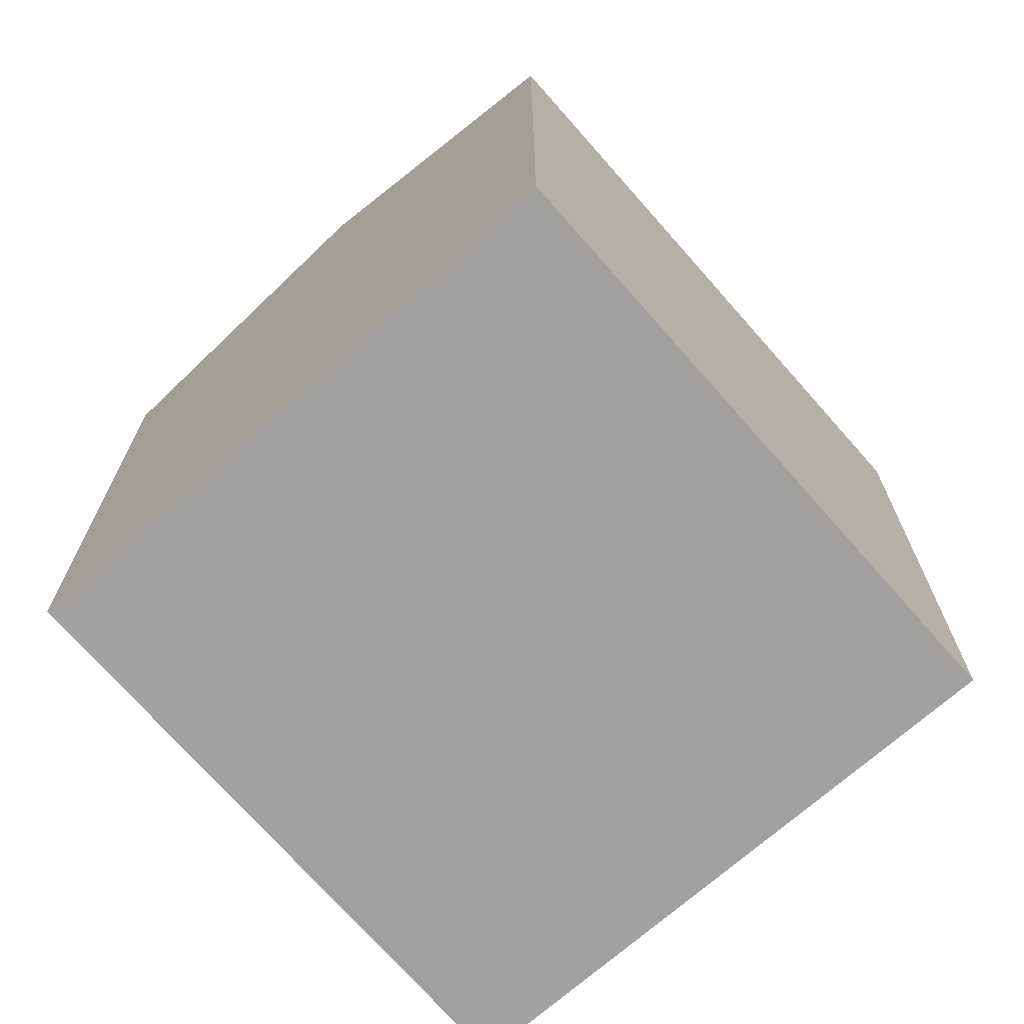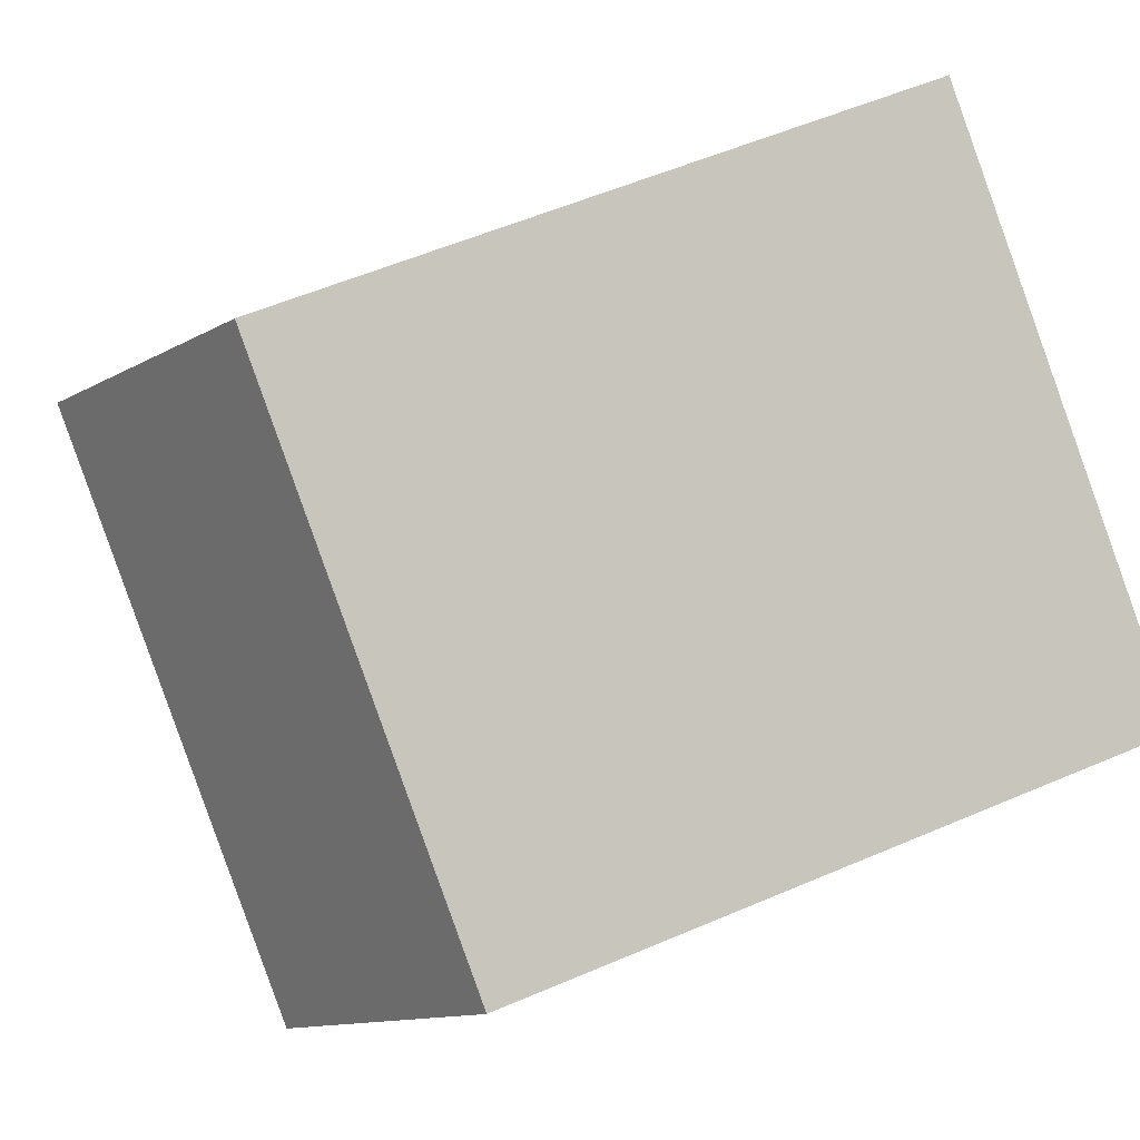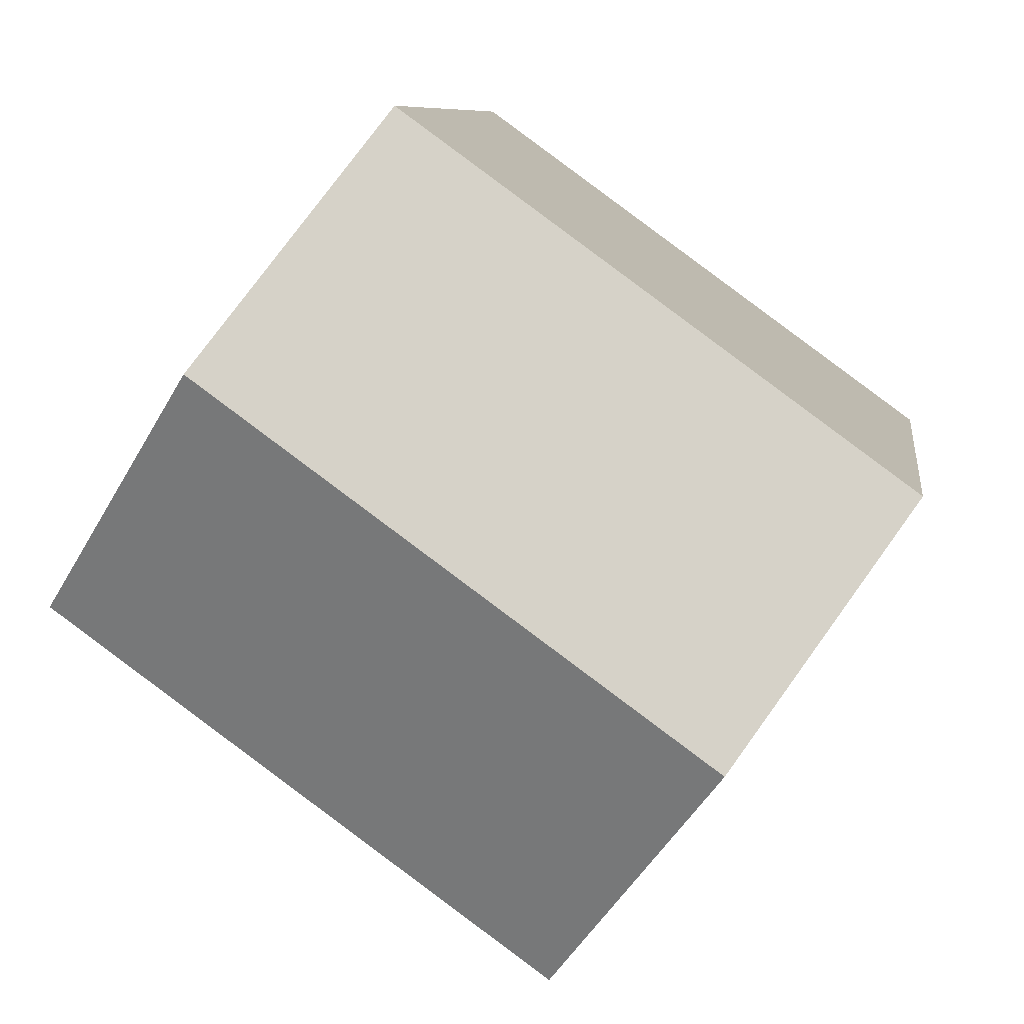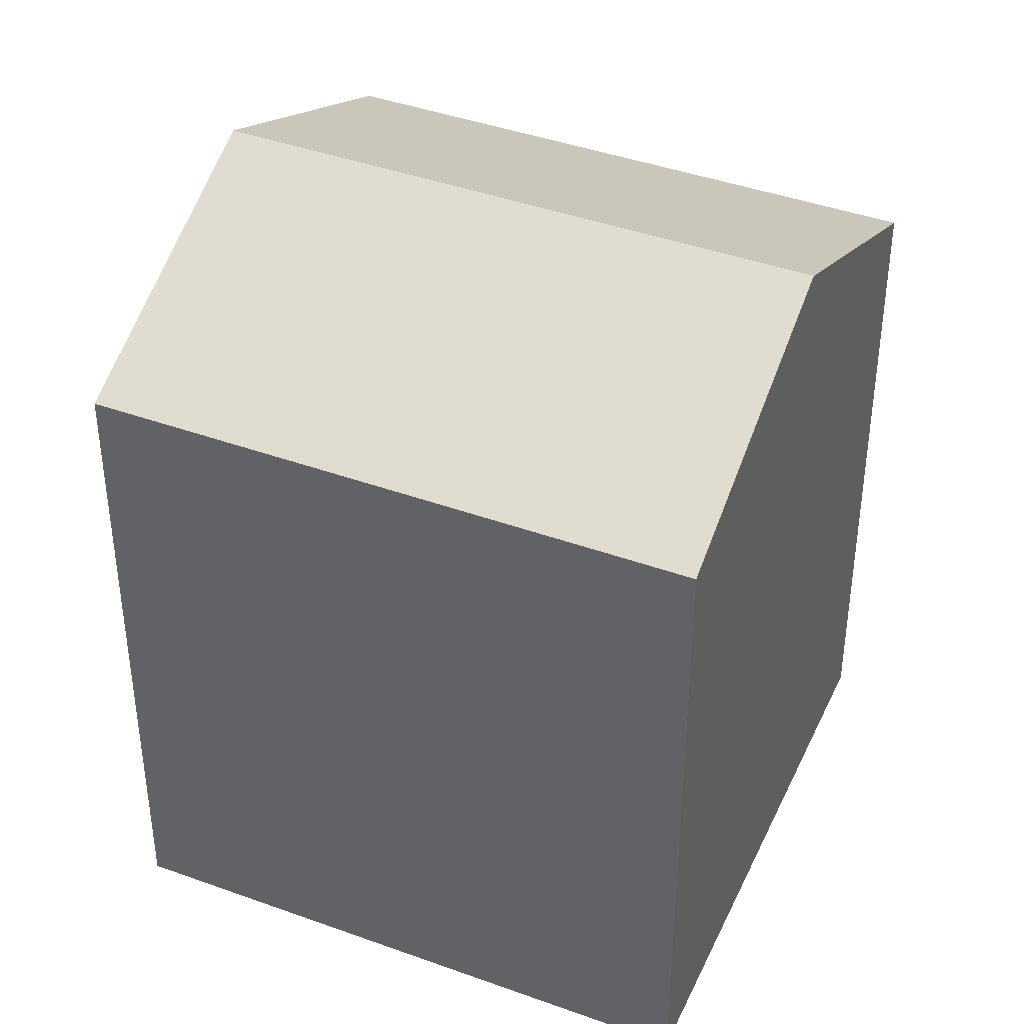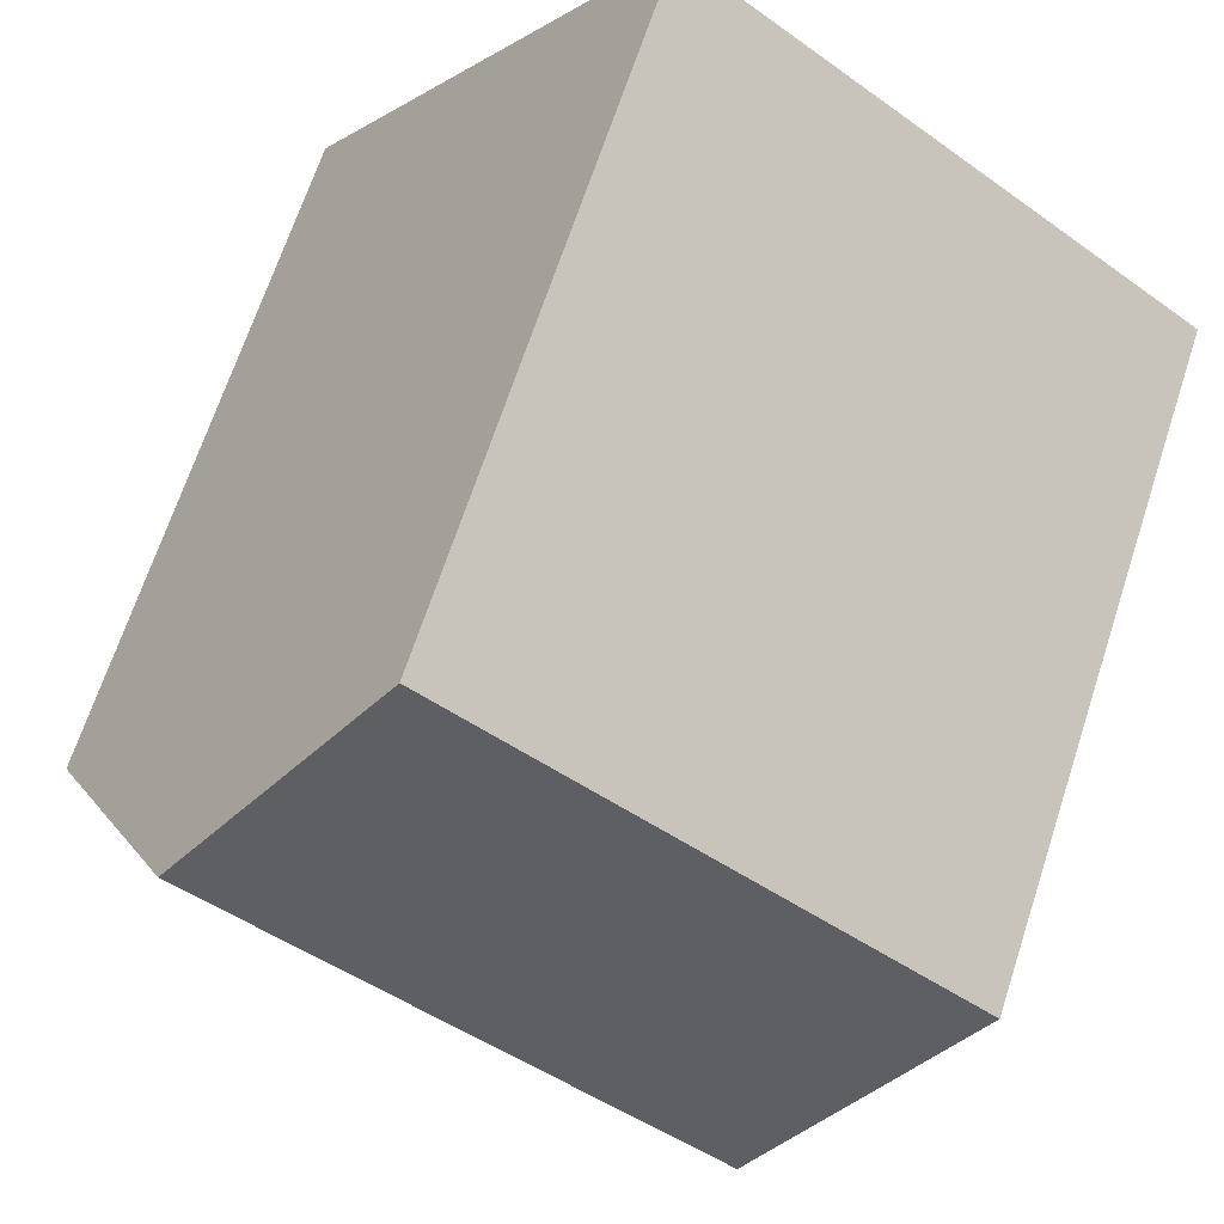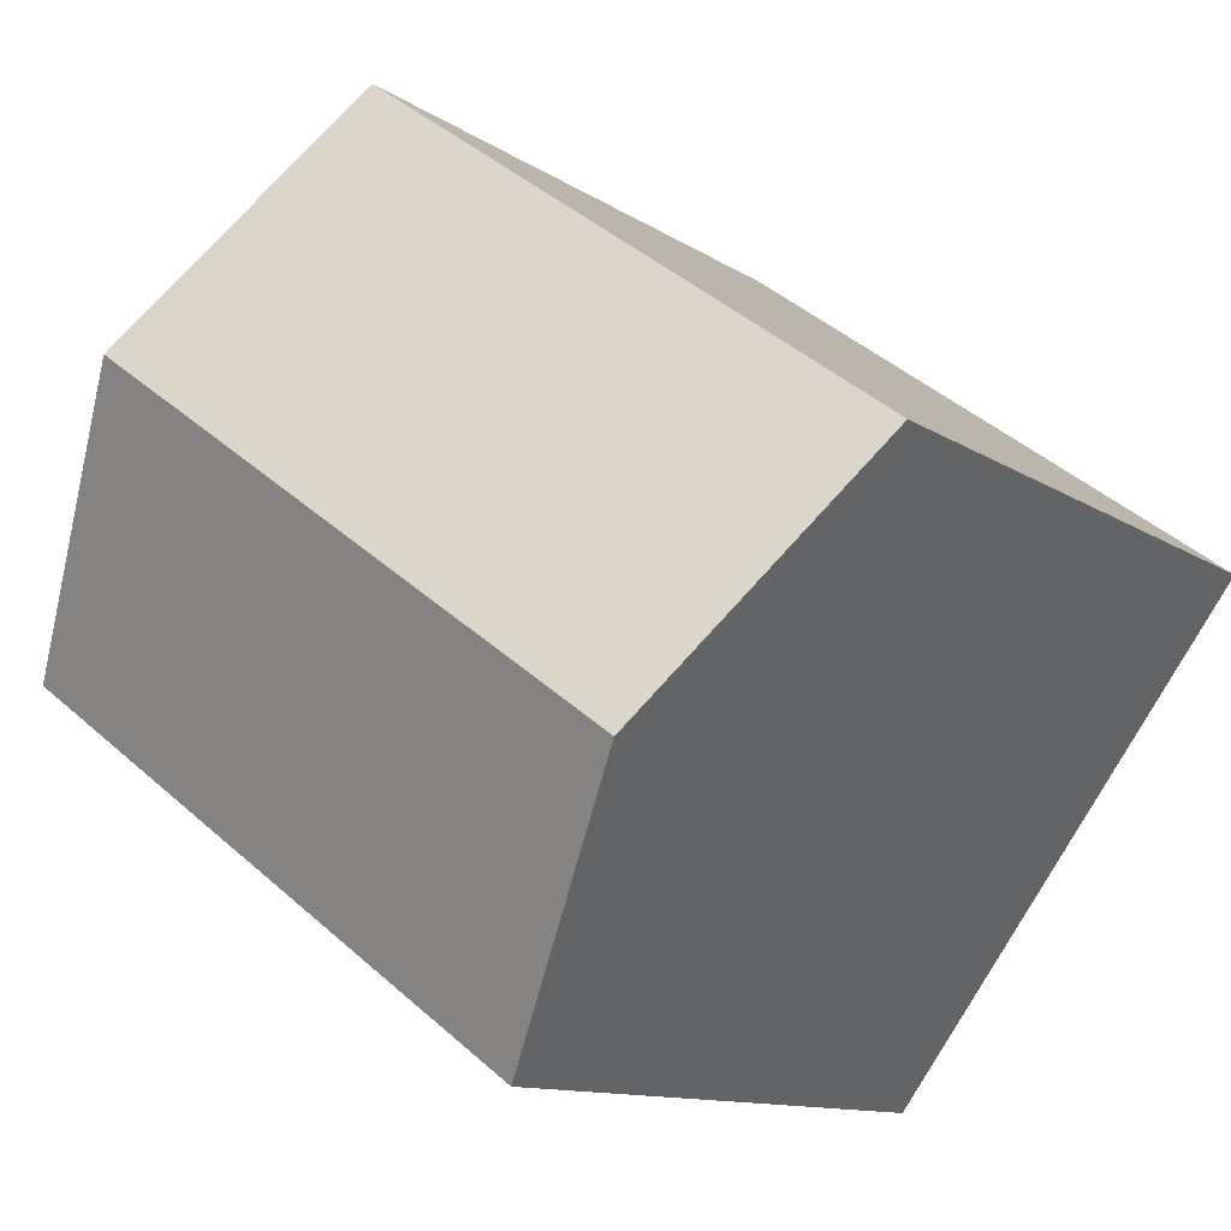
<metadata>
{"format":"obj","ext":"obj","renderer":"f3d","projection":"perspective","resolution":1024,"background":"white","views":[{"elev":-72.3,"azim":-84.6,"up":"+Y"},{"elev":55.0,"azim":-114.5,"up":"+Z"},{"elev":8.2,"azim":-172.5,"up":"+Z"},{"elev":41.3,"azim":-12.2,"up":"+Y"},{"elev":67.4,"azim":-161.9,"up":"+Z"},{"elev":-11.0,"azim":-148.2,"up":"+Z"}]}
</metadata>
<code>
v  8.938 10.66 1.573
v  4.664 8.911 -6.433
v  2.332 10.66 -3.217
v  11.24 8.911 -1.661
v  0 8.911 5.456e-16
v  6.631 8.911 4.808
v  6.631 -2.944e-16 4.808
v  11.24 1.017e-16 -1.661
v  8.938 -9.632e-17 1.573
v  4.664 3.939e-16 -6.433
v  0 0 0
v  2.332 1.97e-16 -3.217
g defaultobject
f 1 2 3
f 2 1 4
f 5 1 3
f 1 5 6
f 7 1 6
f 1 7 4
f 4 7 8
f 8 7 9
f 8 2 4
f 2 8 10
f 10 3 2
f 3 10 5
f 5 10 11
f 11 10 12
f 11 6 5
f 6 11 7
f 9 10 8
f 10 9 7
f 10 7 11
f 10 11 12

</code>
